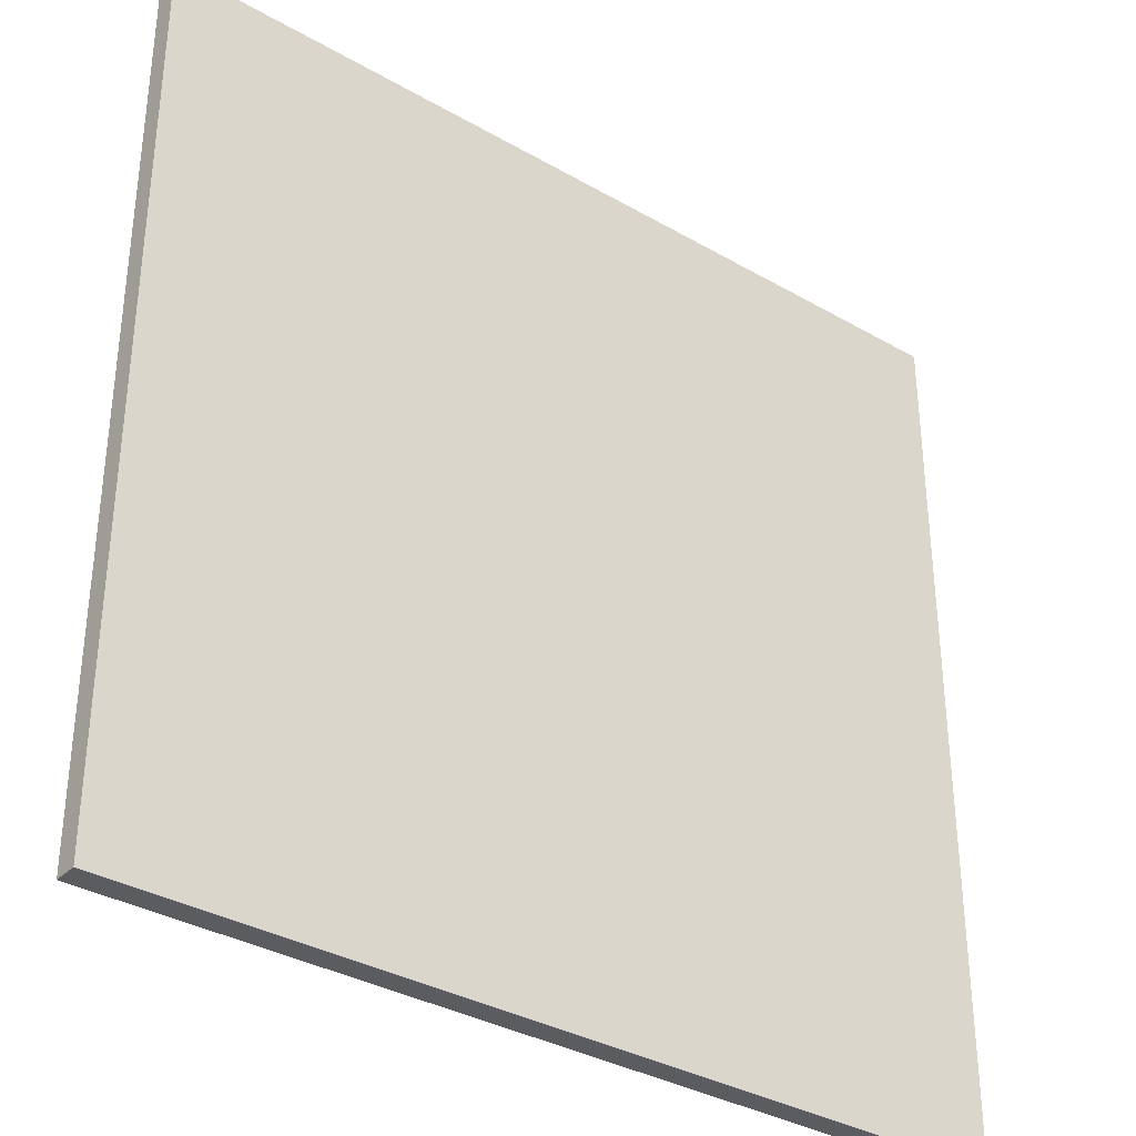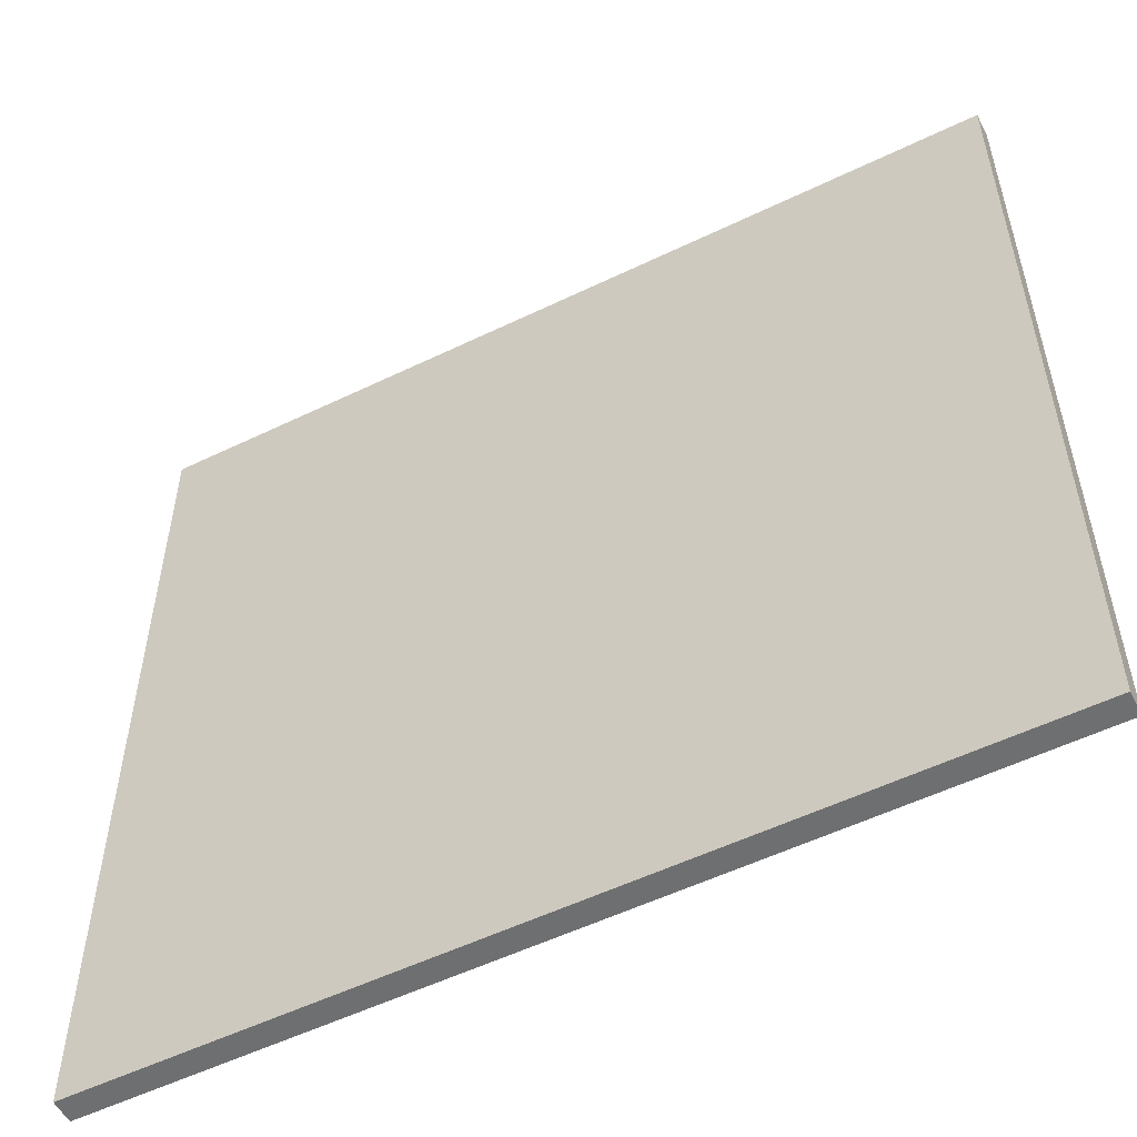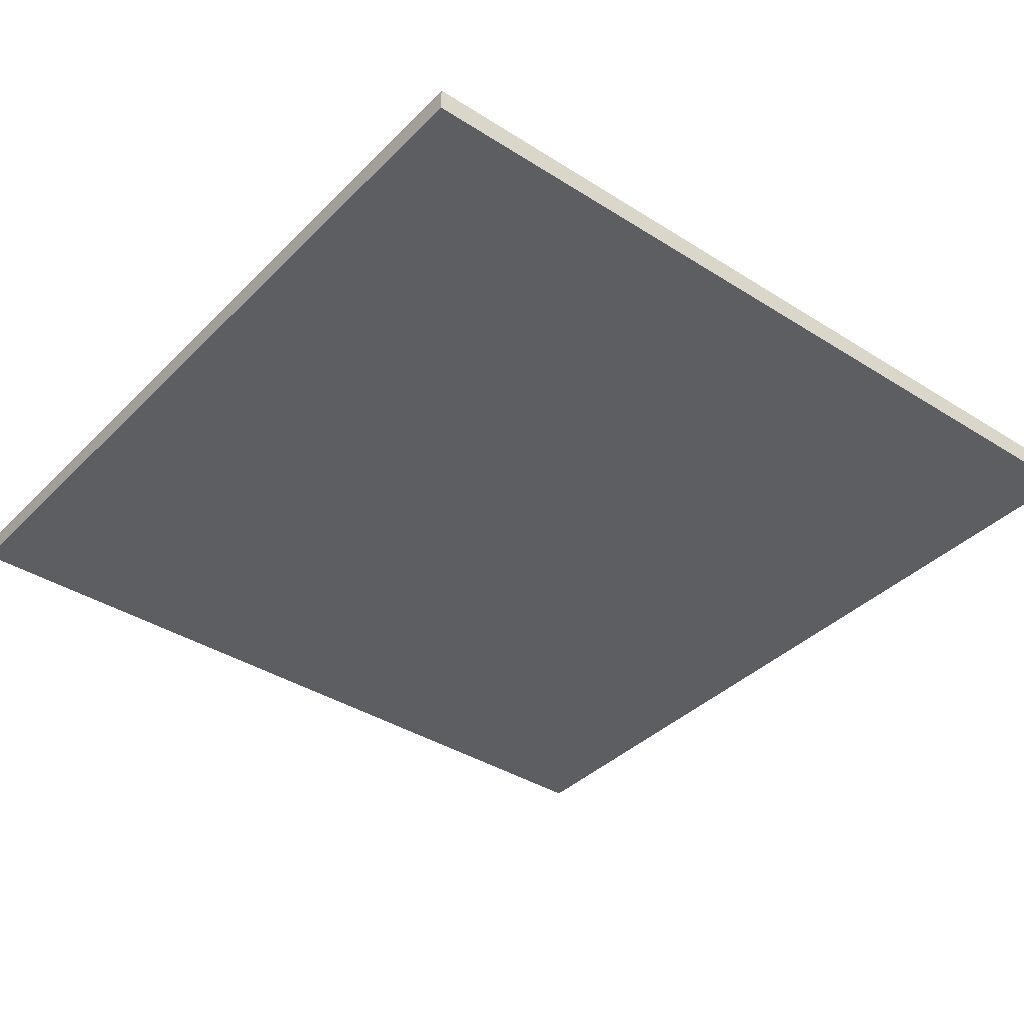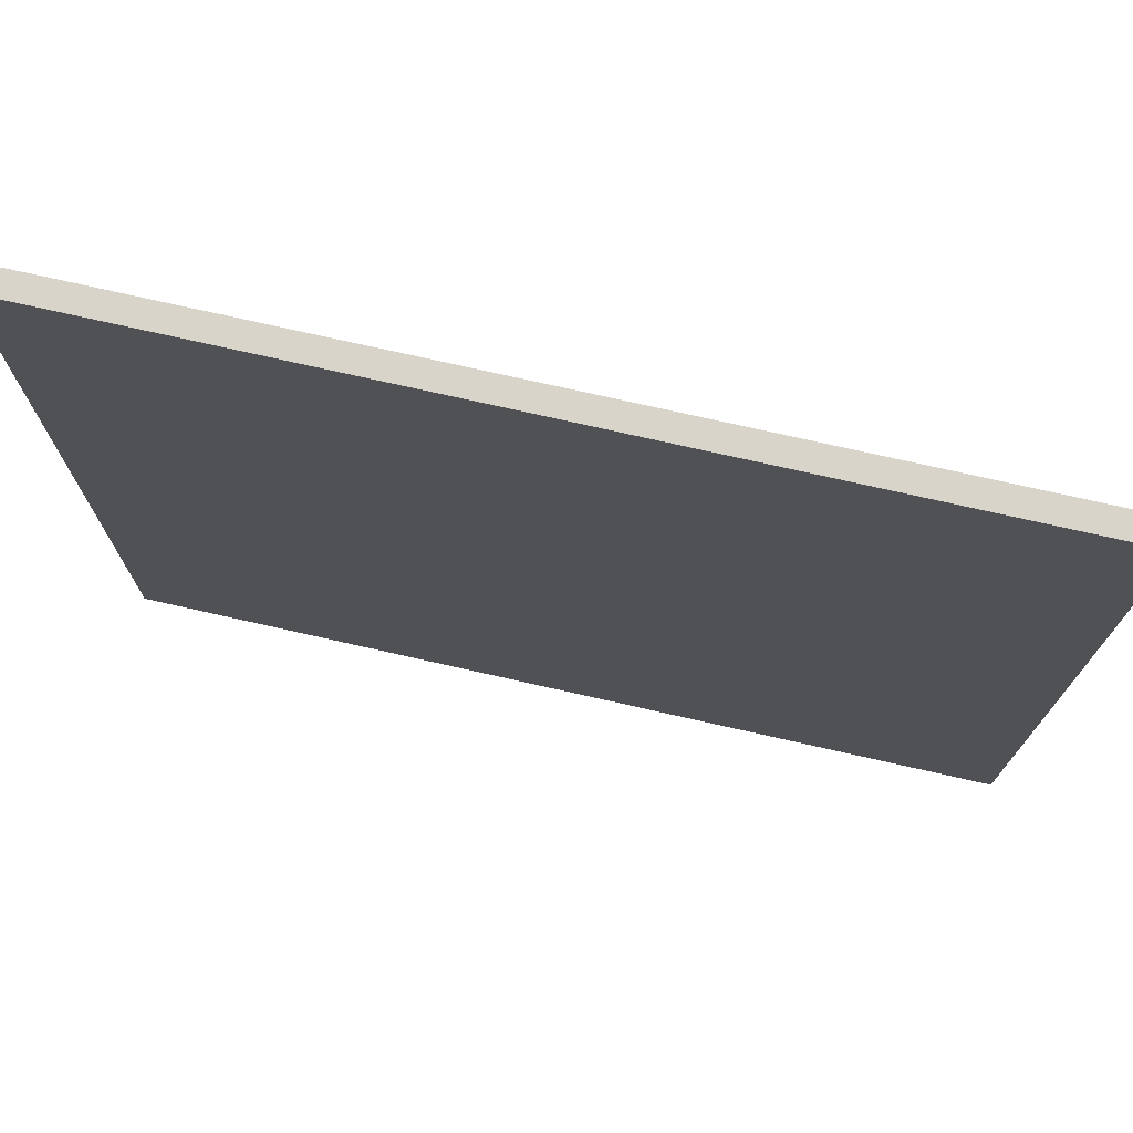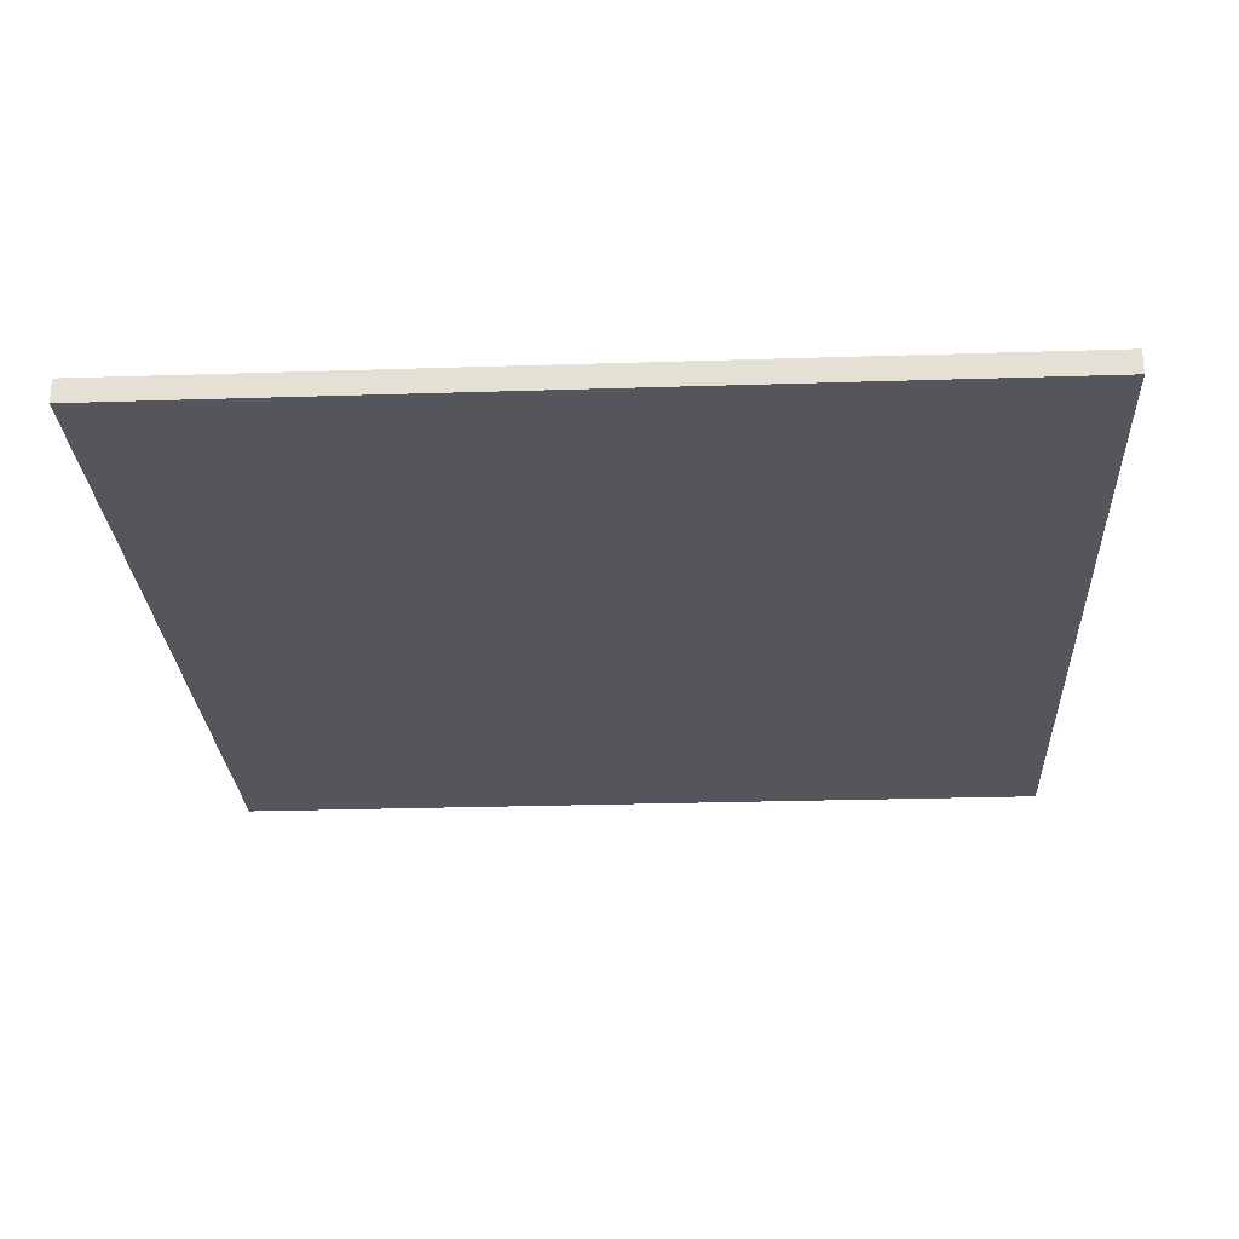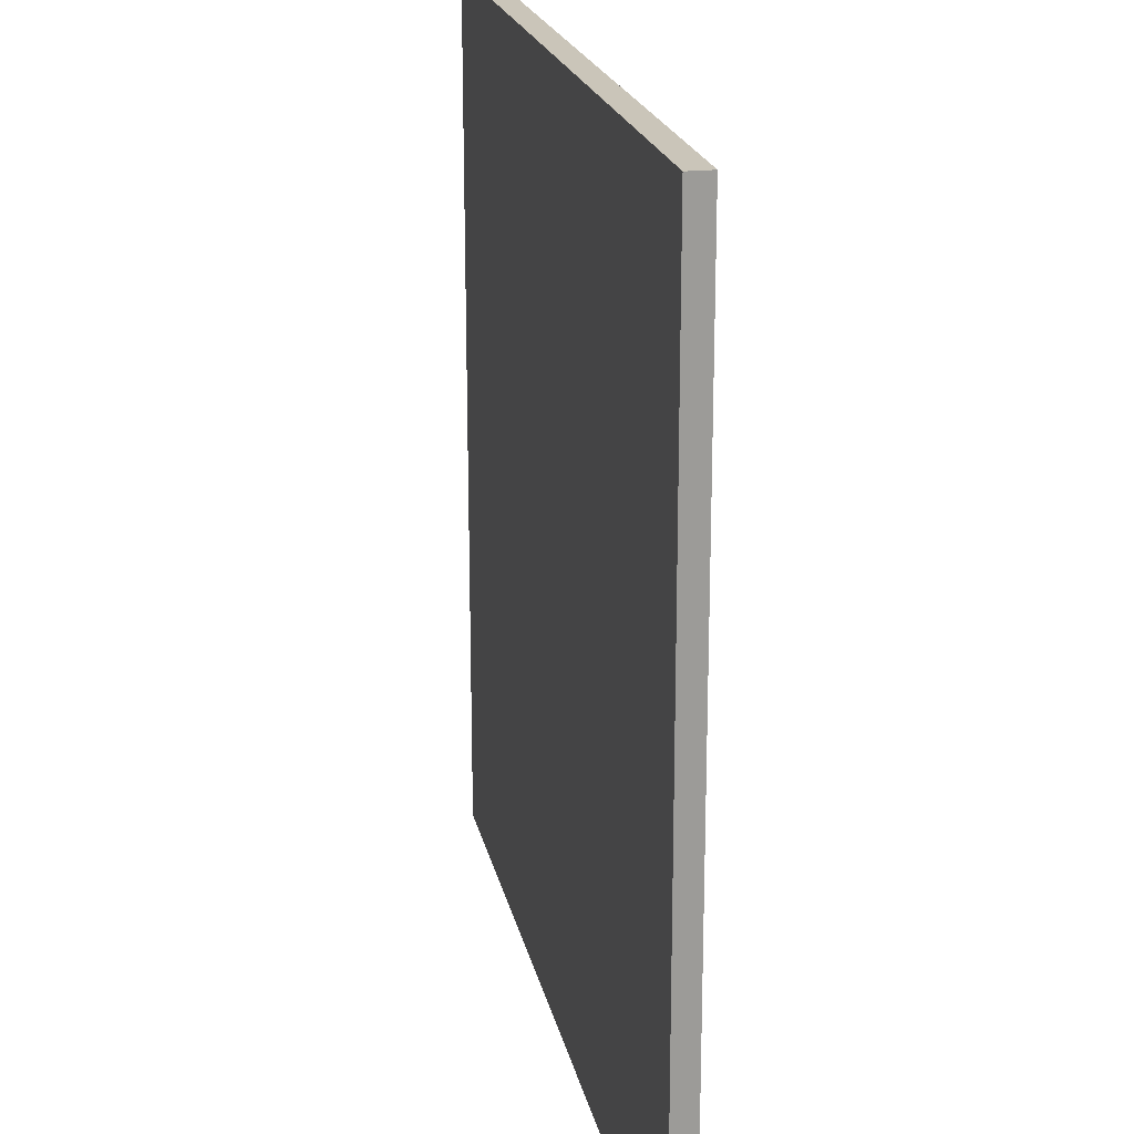
<metadata>
{"format":"obj","ext":"obj","renderer":"f3d","projection":"perspective","resolution":1024,"background":"white","views":[{"elev":-34.6,"azim":142.3,"up":"+Z"},{"elev":-54.6,"azim":27.1,"up":"+Z"},{"elev":-38.2,"azim":-38.8,"up":"+Y"},{"elev":74.9,"azim":12.7,"up":"+Z"},{"elev":-26.3,"azim":2.9,"up":"+Y"},{"elev":20.6,"azim":78.4,"up":"+Z"}]}
</metadata>
<code>
o Cube_Cube.001
v 19.47 -0.7512 19.58
v 19.47 0.3011 19.58
v 19.47 -0.7265 -19.58
v 19.47 0.3258 -19.58
v -19.47 -0.7512 19.58
v -19.47 0.3011 19.58
v -19.47 -0.7265 -19.58
v -19.47 0.3258 -19.58
f 1 5 7 3
f 4 3 7 8
f 8 7 5 6
f 6 2 4 8
f 2 1 3 4
f 6 5 1 2

</code>
